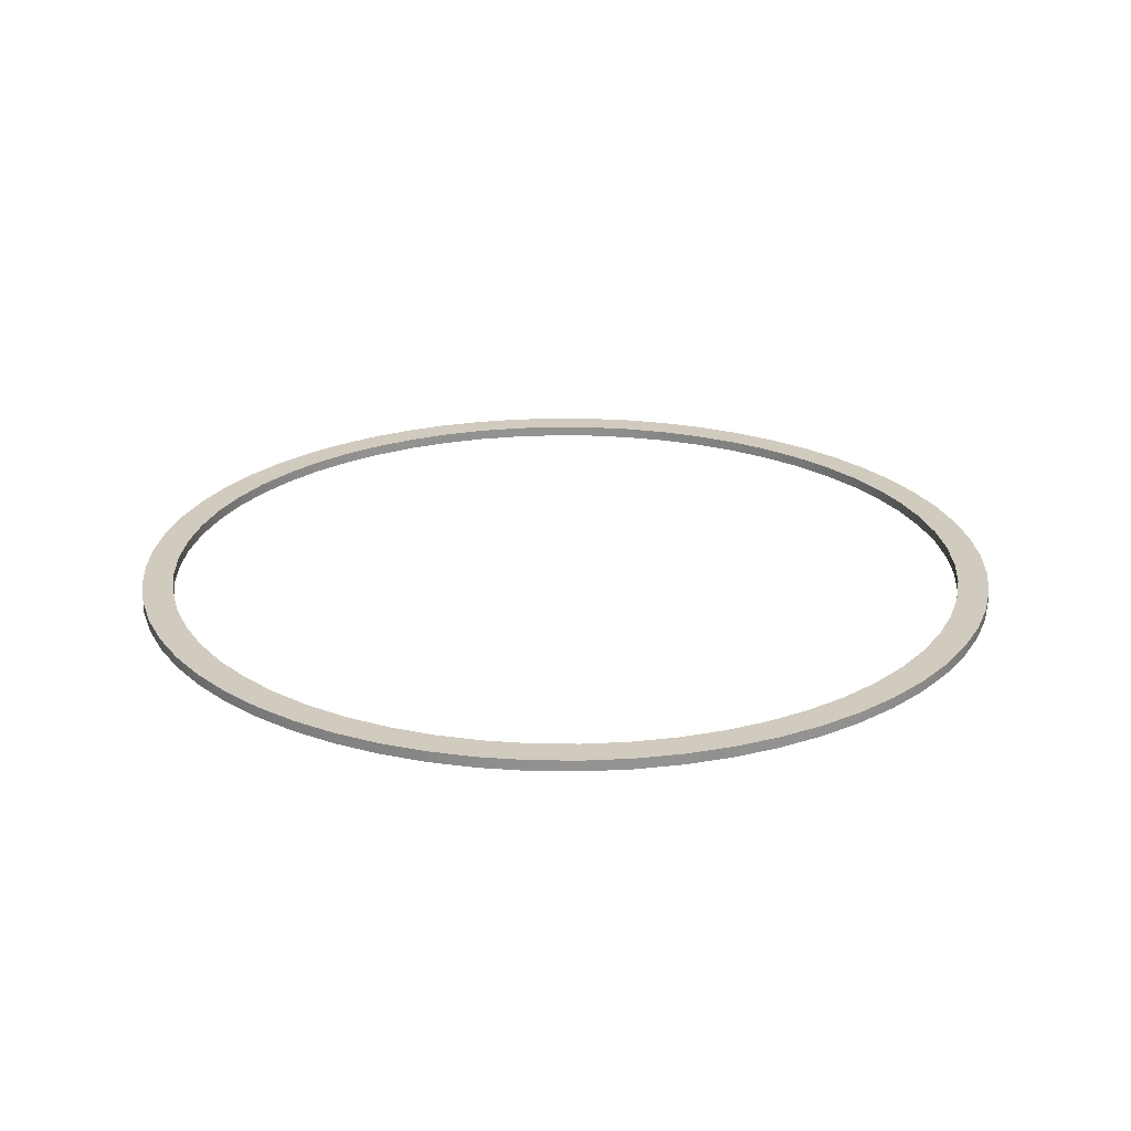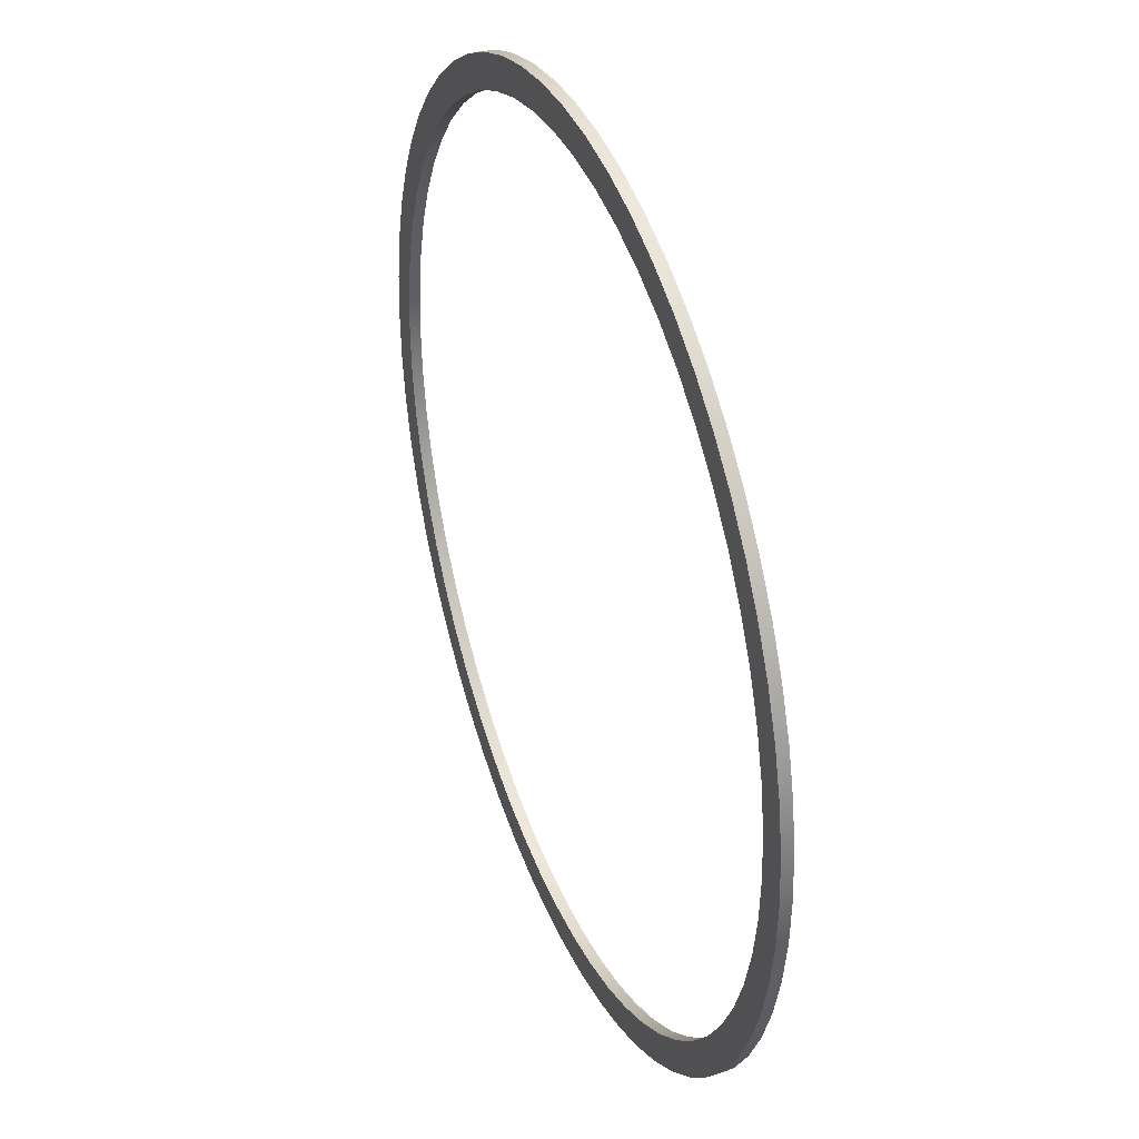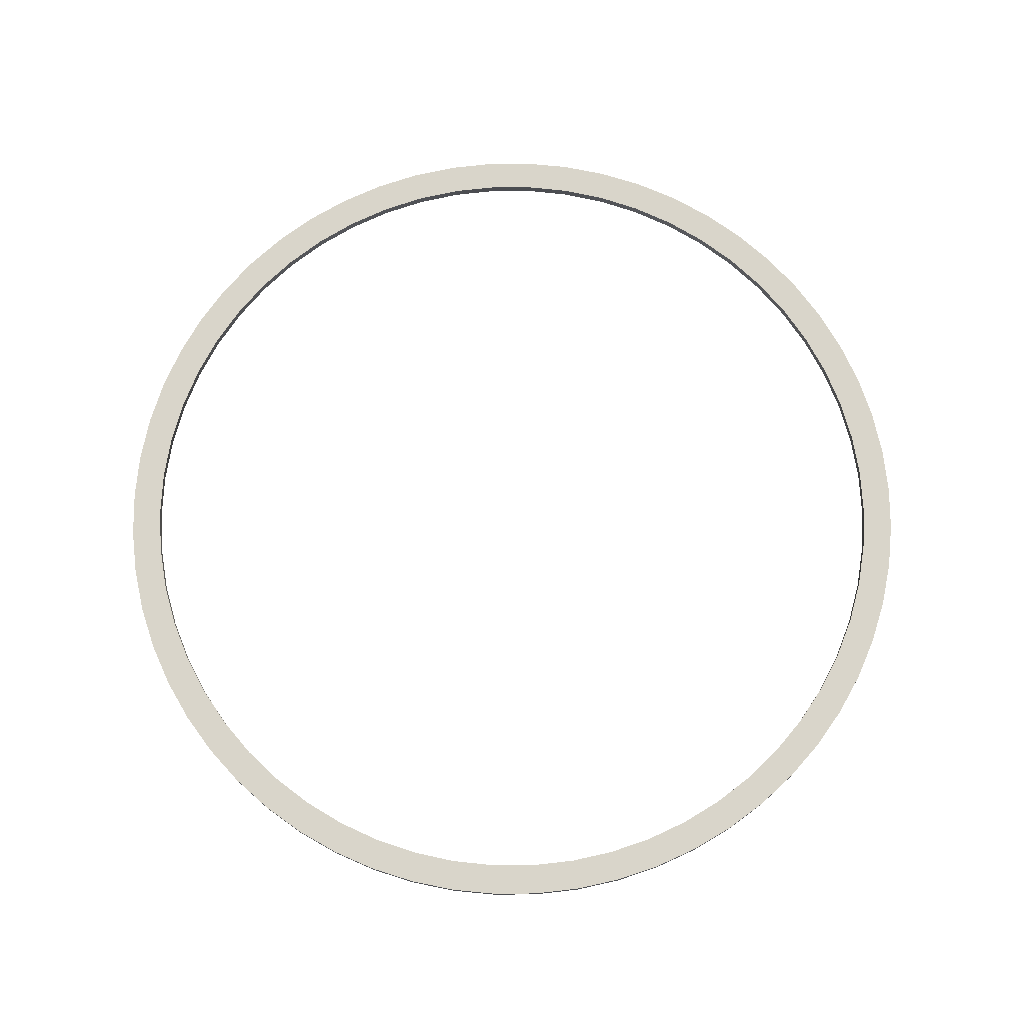
<metadata>
{"format":"obj","ext":"obj","renderer":"f3d","projection":"perspective","resolution":1024,"background":"white","views":[{"elev":23.6,"azim":88.2,"up":"+Y"},{"elev":36.8,"azim":-111.2,"up":"+Z"},{"elev":74.4,"azim":-99.5,"up":"+Y"}]}
</metadata>
<code>
v -6.31 0.1 -0.5
v -6.288 0.1 -0.08807
v -6.221 0.1 0.319
v -6.111 0.1 0.7165
v -5.958 0.1 1.1
v -5.765 0.1 1.464
v -5.533 0.1 1.806
v -5.266 0.1 2.12
v -4.967 0.1 2.404
v -4.638 0.1 2.653
v -4.285 0.1 2.866
v -3.91 0.1 3.039
v -3.519 0.1 3.171
v -3.116 0.1 3.26
v -2.706 0.1 3.304
v -2.294 0.1 3.304
v -1.884 0.1 3.26
v -1.481 0.1 3.171
v -1.09 0.1 3.039
v -0.7154 0.1 2.866
v -0.3619 0.1 2.653
v -0.03346 0.1 2.404
v 0.266 0.1 2.12
v 0.5331 0.1 1.806
v 0.7646 0.1 1.464
v 0.9579 0.1 1.1
v 1.111 0.1 0.7165
v 1.221 0.1 0.319
v 1.288 0.1 -0.08807
v 1.31 0.1 -0.5
v 1.288 0.1 -0.9119
v 1.221 0.1 -1.319
v 1.111 0.1 -1.717
v 0.9579 0.1 -2.1
v 0.7646 0.1 -2.464
v 0.5331 0.1 -2.806
v 0.266 0.1 -3.12
v -0.03346 0.1 -3.404
v -0.3619 0.1 -3.653
v -0.7154 0.1 -3.866
v -1.09 0.1 -4.039
v -1.481 0.1 -4.171
v -1.884 0.1 -4.26
v -2.294 0.1 -4.304
v -2.706 0.1 -4.304
v -3.116 0.1 -4.26
v -3.519 0.1 -4.171
v -3.91 0.1 -4.039
v -4.285 0.1 -3.866
v -4.638 0.1 -3.653
v -4.967 0.1 -3.404
v -5.266 0.1 -3.12
v -5.533 0.1 -2.806
v -5.765 0.1 -2.464
v -5.958 0.1 -2.1
v -6.111 0.1 -1.717
v -6.221 0.1 -1.319
v -6.288 0.1 -0.9119
v -6.31 0 -0.5
v -6.288 0 -0.9119
v -6.221 0 -1.319
v -6.111 0 -1.717
v -5.958 0 -2.1
v -5.765 0 -2.464
v -5.533 0 -2.806
v -5.266 0 -3.12
v -4.967 0 -3.404
v -4.638 0 -3.653
v -4.285 0 -3.866
v -3.91 0 -4.039
v -3.519 0 -4.171
v -3.116 0 -4.26
v -2.706 0 -4.304
v -2.294 0 -4.304
v -1.884 0 -4.26
v -1.481 0 -4.171
v -1.09 0 -4.039
v -0.7154 0 -3.866
v -0.3619 0 -3.653
v -0.03346 0 -3.404
v 0.266 0 -3.12
v 0.5331 0 -2.806
v 0.7646 0 -2.464
v 0.9579 0 -2.1
v 1.111 0 -1.717
v 1.221 0 -1.319
v 1.288 0 -0.9119
v 1.31 0 -0.5
v 1.288 0 -0.08807
v 1.221 0 0.319
v 1.111 0 0.7165
v 0.9579 0 1.1
v 0.7646 0 1.464
v 0.5331 0 1.806
v 0.266 0 2.12
v -0.03346 0 2.404
v -0.3619 0 2.653
v -0.7154 0 2.866
v -1.09 0 3.039
v -1.481 0 3.171
v -1.884 0 3.26
v -2.294 0 3.304
v -2.706 0 3.304
v -3.116 0 3.26
v -3.519 0 3.171
v -3.91 0 3.039
v -4.285 0 2.866
v -4.638 0 2.653
v -4.967 0 2.404
v -5.266 0 2.12
v -5.533 0 1.806
v -5.765 0 1.464
v -5.958 0 1.1
v -6.111 0 0.7165
v -6.221 0 0.319
v -6.288 0 -0.08807
v -6.31 0.1 -0.5
v -6.31 0 -0.5
v -6.6 0.1 -0.5
v -6.578 0.1 -0.9286
v -6.51 0.1 -1.352
v -6.399 0.1 -1.767
v -6.246 0.1 -2.168
v -6.051 0.1 -2.55
v -5.817 0.1 -2.91
v -5.547 0.1 -3.243
v -5.243 0.1 -3.547
v -4.91 0.1 -3.817
v -4.55 0.1 -4.051
v -4.168 0.1 -4.246
v -3.767 0.1 -4.399
v -3.352 0.1 -4.51
v -2.929 0.1 -4.578
v -2.5 0.1 -4.6
v -2.071 0.1 -4.578
v -1.648 0.1 -4.51
v -1.233 0.1 -4.399
v -0.8324 0.1 -4.246
v -0.45 0.1 -4.051
v -0.09008 0.1 -3.817
v 0.2434 0.1 -3.547
v 0.5469 0.1 -3.243
v 0.817 0.1 -2.91
v 1.051 0.1 -2.55
v 1.246 0.1 -2.168
v 1.399 0.1 -1.767
v 1.51 0.1 -1.352
v 1.578 0.1 -0.9286
v 1.6 0.1 -0.5
v 1.578 0.1 -0.07143
v 1.51 0.1 0.3524
v 1.399 0.1 0.767
v 1.246 0.1 1.168
v 1.051 0.1 1.55
v 0.817 0.1 1.91
v 0.5469 0.1 2.243
v 0.2434 0.1 2.547
v -0.09008 0.1 2.817
v -0.45 0.1 3.051
v -0.8324 0.1 3.246
v -1.233 0.1 3.399
v -1.648 0.1 3.51
v -2.071 0.1 3.578
v -2.5 0.1 3.6
v -2.929 0.1 3.578
v -3.352 0.1 3.51
v -3.767 0.1 3.399
v -4.168 0.1 3.246
v -4.55 0.1 3.051
v -4.91 0.1 2.817
v -5.243 0.1 2.547
v -5.547 0.1 2.243
v -5.817 0.1 1.91
v -6.051 0.1 1.55
v -6.246 0.1 1.168
v -6.399 0.1 0.767
v -6.51 0.1 0.3524
v -6.578 0.1 -0.07143
v -6.6 0 -0.5
v -6.578 0 -0.07143
v -6.51 0 0.3524
v -6.399 0 0.767
v -6.246 0 1.168
v -6.051 0 1.55
v -5.817 0 1.91
v -5.547 0 2.243
v -5.243 0 2.547
v -4.91 0 2.817
v -4.55 0 3.051
v -4.168 0 3.246
v -3.767 0 3.399
v -3.352 0 3.51
v -2.929 0 3.578
v -2.5 0 3.6
v -2.071 0 3.578
v -1.648 0 3.51
v -1.233 0 3.399
v -0.8324 0 3.246
v -0.45 0 3.051
v -0.09008 0 2.817
v 0.2434 0 2.547
v 0.5469 0 2.243
v 0.817 0 1.91
v 1.051 0 1.55
v 1.246 0 1.168
v 1.399 0 0.767
v 1.51 0 0.3524
v 1.578 0 -0.07143
v 1.6 0 -0.5
v 1.578 0 -0.9286
v 1.51 0 -1.352
v 1.399 0 -1.767
v 1.246 0 -2.168
v 1.051 0 -2.55
v 0.817 0 -2.91
v 0.5469 0 -3.243
v 0.2434 0 -3.547
v -0.09008 0 -3.817
v -0.45 0 -4.051
v -0.8324 0 -4.246
v -1.233 0 -4.399
v -1.648 0 -4.51
v -2.071 0 -4.578
v -2.5 0 -4.6
v -2.929 0 -4.578
v -3.352 0 -4.51
v -3.767 0 -4.399
v -4.168 0 -4.246
v -4.55 0 -4.051
v -4.91 0 -3.817
v -5.243 0 -3.547
v -5.547 0 -3.243
v -5.817 0 -2.91
v -6.051 0 -2.55
v -6.246 0 -2.168
v -6.399 0 -1.767
v -6.51 0 -1.352
v -6.578 0 -0.9286
v -6.6 0 -0.5
v -6.6 0.1 -0.5
v -6.31 0.1 -0.5
v -6.288 0.1 -0.9119
v -6.221 0.1 -1.319
v -6.111 0.1 -1.717
v -5.958 0.1 -2.1
v -5.765 0.1 -2.464
v -5.533 0.1 -2.806
v -5.266 0.1 -3.12
v -4.967 0.1 -3.404
v -4.638 0.1 -3.653
v -4.285 0.1 -3.866
v -3.91 0.1 -4.039
v -3.519 0.1 -4.171
v -3.116 0.1 -4.26
v -2.706 0.1 -4.304
v -2.294 0.1 -4.304
v -1.884 0.1 -4.26
v -1.481 0.1 -4.171
v -1.09 0.1 -4.039
v -0.7154 0.1 -3.866
v -0.3619 0.1 -3.653
v -0.03346 0.1 -3.404
v 0.266 0.1 -3.12
v 0.5331 0.1 -2.806
v 0.7646 0.1 -2.464
v 0.9579 0.1 -2.1
v 1.111 0.1 -1.717
v 1.221 0.1 -1.319
v 1.288 0.1 -0.9119
v 1.31 0.1 -0.5
v 1.288 0.1 -0.08807
v 1.221 0.1 0.319
v 1.111 0.1 0.7165
v 0.9579 0.1 1.1
v 0.7646 0.1 1.464
v 0.5331 0.1 1.806
v 0.266 0.1 2.12
v -0.03346 0.1 2.404
v -0.3619 0.1 2.653
v -0.7154 0.1 2.866
v -1.09 0.1 3.039
v -1.481 0.1 3.171
v -1.884 0.1 3.26
v -2.294 0.1 3.304
v -2.706 0.1 3.304
v -3.116 0.1 3.26
v -3.519 0.1 3.171
v -3.91 0.1 3.039
v -4.285 0.1 2.866
v -4.638 0.1 2.653
v -4.967 0.1 2.404
v -5.266 0.1 2.12
v -5.533 0.1 1.806
v -5.765 0.1 1.464
v -5.958 0.1 1.1
v -6.111 0.1 0.7165
v -6.221 0.1 0.319
v -6.288 0.1 -0.08807
v -6.6 0.1 -0.5
v -6.578 0.1 -0.07143
v -6.51 0.1 0.3524
v -6.399 0.1 0.767
v -6.246 0.1 1.168
v -6.051 0.1 1.55
v -5.817 0.1 1.91
v -5.547 0.1 2.243
v -5.243 0.1 2.547
v -4.91 0.1 2.817
v -4.55 0.1 3.051
v -4.168 0.1 3.246
v -3.767 0.1 3.399
v -3.352 0.1 3.51
v -2.929 0.1 3.578
v -2.5 0.1 3.6
v -2.071 0.1 3.578
v -1.648 0.1 3.51
v -1.233 0.1 3.399
v -0.8324 0.1 3.246
v -0.45 0.1 3.051
v -0.09008 0.1 2.817
v 0.2434 0.1 2.547
v 0.5469 0.1 2.243
v 0.817 0.1 1.91
v 1.051 0.1 1.55
v 1.246 0.1 1.168
v 1.399 0.1 0.767
v 1.51 0.1 0.3524
v 1.578 0.1 -0.07143
v 1.6 0.1 -0.5
v 1.578 0.1 -0.9286
v 1.51 0.1 -1.352
v 1.399 0.1 -1.767
v 1.246 0.1 -2.168
v 1.051 0.1 -2.55
v 0.817 0.1 -2.91
v 0.5469 0.1 -3.243
v 0.2434 0.1 -3.547
v -0.09008 0.1 -3.817
v -0.45 0.1 -4.051
v -0.8324 0.1 -4.246
v -1.233 0.1 -4.399
v -1.648 0.1 -4.51
v -2.071 0.1 -4.578
v -2.5 0.1 -4.6
v -2.929 0.1 -4.578
v -3.352 0.1 -4.51
v -3.767 0.1 -4.399
v -4.168 0.1 -4.246
v -4.55 0.1 -4.051
v -4.91 0.1 -3.817
v -5.243 0.1 -3.547
v -5.547 0.1 -3.243
v -5.817 0.1 -2.91
v -6.051 0.1 -2.55
v -6.246 0.1 -2.168
v -6.399 0.1 -1.767
v -6.51 0.1 -1.352
v -6.578 0.1 -0.9286
v -6.31 0 -0.5
v -6.288 0 -0.08807
v -6.221 0 0.319
v -6.111 0 0.7165
v -5.958 0 1.1
v -5.765 0 1.464
v -5.533 0 1.806
v -5.266 0 2.12
v -4.967 0 2.404
v -4.638 0 2.653
v -4.285 0 2.866
v -3.91 0 3.039
v -3.519 0 3.171
v -3.116 0 3.26
v -2.706 0 3.304
v -2.294 0 3.304
v -1.884 0 3.26
v -1.481 0 3.171
v -1.09 0 3.039
v -0.7154 0 2.866
v -0.3619 0 2.653
v -0.03346 0 2.404
v 0.266 0 2.12
v 0.5331 0 1.806
v 0.7646 0 1.464
v 0.9579 0 1.1
v 1.111 0 0.7165
v 1.221 0 0.319
v 1.288 0 -0.08807
v 1.31 0 -0.5
v 1.288 0 -0.9119
v 1.221 0 -1.319
v 1.111 0 -1.717
v 0.9579 0 -2.1
v 0.7646 0 -2.464
v 0.5331 0 -2.806
v 0.266 0 -3.12
v -0.03346 0 -3.404
v -0.3619 0 -3.653
v -0.7154 0 -3.866
v -1.09 0 -4.039
v -1.481 0 -4.171
v -1.884 0 -4.26
v -2.294 0 -4.304
v -2.706 0 -4.304
v -3.116 0 -4.26
v -3.519 0 -4.171
v -3.91 0 -4.039
v -4.285 0 -3.866
v -4.638 0 -3.653
v -4.967 0 -3.404
v -5.266 0 -3.12
v -5.533 0 -2.806
v -5.765 0 -2.464
v -5.958 0 -2.1
v -6.111 0 -1.717
v -6.221 0 -1.319
v -6.288 0 -0.9119
v -6.6 0 -0.5
v -6.578 0 -0.9286
v -6.51 0 -1.352
v -6.399 0 -1.767
v -6.246 0 -2.168
v -6.051 0 -2.55
v -5.817 0 -2.91
v -5.547 0 -3.243
v -5.243 0 -3.547
v -4.91 0 -3.817
v -4.55 0 -4.051
v -4.168 0 -4.246
v -3.767 0 -4.399
v -3.352 0 -4.51
v -2.929 0 -4.578
v -2.5 0 -4.6
v -2.071 0 -4.578
v -1.648 0 -4.51
v -1.233 0 -4.399
v -0.8324 0 -4.246
v -0.45 0 -4.051
v -0.09008 0 -3.817
v 0.2434 0 -3.547
v 0.5469 0 -3.243
v 0.817 0 -2.91
v 1.051 0 -2.55
v 1.246 0 -2.168
v 1.399 0 -1.767
v 1.51 0 -1.352
v 1.578 0 -0.9286
v 1.6 0 -0.5
v 1.578 0 -0.07143
v 1.51 0 0.3524
v 1.399 0 0.767
v 1.246 0 1.168
v 1.051 0 1.55
v 0.817 0 1.91
v 0.5469 0 2.243
v 0.2434 0 2.547
v -0.09008 0 2.817
v -0.45 0 3.051
v -0.8324 0 3.246
v -1.233 0 3.399
v -1.648 0 3.51
v -2.071 0 3.578
v -2.5 0 3.6
v -2.929 0 3.578
v -3.352 0 3.51
v -3.767 0 3.399
v -4.168 0 3.246
v -4.55 0 3.051
v -4.91 0 2.817
v -5.243 0 2.547
v -5.547 0 2.243
v -5.817 0 1.91
v -6.051 0 1.55
v -6.246 0 1.168
v -6.399 0 0.767
v -6.51 0 0.3524
v -6.578 0 -0.07143
g 4905f036-e306-11ea-9bfc-54bf646e7e1f
f 2 116 1
f 1 116 118
f 117 59 58
f 58 59 60
f 58 60 57
f 57 60 61
f 57 61 56
f 56 61 62
f 56 62 55
f 55 62 63
f 55 63 54
f 54 63 64
f 54 64 53
f 53 64 65
f 53 65 52
f 52 65 66
f 52 66 51
f 51 66 67
f 51 67 50
f 50 67 68
f 50 68 49
f 49 68 69
f 49 69 48
f 48 69 70
f 48 70 47
f 47 70 71
f 47 71 46
f 46 71 72
f 46 72 45
f 45 72 73
f 45 73 44
f 44 73 74
f 44 74 43
f 43 74 75
f 43 75 42
f 42 75 76
f 42 76 41
f 41 76 77
f 41 77 40
f 40 77 78
f 40 78 39
f 39 78 79
f 39 79 38
f 38 79 80
f 38 80 37
f 37 80 81
f 37 81 36
f 36 81 82
f 36 82 35
f 35 82 83
f 35 83 34
f 34 83 84
f 34 84 33
f 33 84 85
f 33 85 32
f 32 85 86
f 32 86 31
f 31 86 87
f 31 87 30
f 30 87 88
f 30 88 29
f 29 88 89
f 29 89 28
f 28 89 90
f 28 90 27
f 27 90 91
f 27 91 26
f 26 91 92
f 26 92 25
f 25 92 93
f 25 93 24
f 24 93 94
f 24 94 23
f 23 94 95
f 23 95 22
f 22 95 96
f 22 96 21
f 21 96 97
f 21 97 20
f 20 97 98
f 20 98 19
f 19 98 99
f 19 99 18
f 18 99 100
f 18 100 17
f 17 100 101
f 17 101 16
f 16 101 102
f 16 102 15
f 15 102 103
f 15 103 14
f 14 103 104
f 14 104 13
f 13 104 105
f 13 105 12
f 12 105 106
f 12 106 11
f 11 106 107
f 11 107 10
f 10 107 108
f 10 108 9
f 9 108 109
f 9 109 8
f 8 109 110
f 8 110 7
f 7 110 111
f 7 111 6
f 6 111 112
f 6 112 5
f 5 112 113
f 5 113 4
f 4 113 114
f 4 114 3
f 3 114 115
f 3 115 2
f 2 115 116
g 4907ebec-e306-11ea-87f0-54bf646e7e1f
f 120 238 119
f 119 238 239
f 240 179 178
f 178 179 180
f 178 180 177
f 177 180 181
f 177 181 176
f 176 181 182
f 176 182 175
f 175 182 183
f 175 183 174
f 174 183 184
f 174 184 173
f 173 184 185
f 173 185 172
f 172 185 186
f 172 186 171
f 171 186 187
f 171 187 170
f 170 187 188
f 170 188 169
f 169 188 189
f 169 189 168
f 168 189 190
f 168 190 167
f 167 190 191
f 167 191 166
f 166 191 192
f 166 192 165
f 165 192 193
f 165 193 164
f 164 193 194
f 164 194 163
f 163 194 195
f 163 195 162
f 162 195 196
f 162 196 161
f 161 196 197
f 161 197 160
f 160 197 198
f 160 198 159
f 159 198 199
f 159 199 158
f 158 199 200
f 158 200 157
f 157 200 201
f 157 201 156
f 156 201 202
f 156 202 155
f 155 202 203
f 155 203 154
f 154 203 204
f 154 204 153
f 153 204 205
f 153 205 152
f 152 205 206
f 152 206 151
f 151 206 207
f 151 207 150
f 150 207 208
f 150 208 149
f 149 208 209
f 149 209 148
f 148 209 210
f 148 210 147
f 147 210 211
f 147 211 146
f 146 211 212
f 146 212 145
f 145 212 213
f 145 213 144
f 144 213 214
f 144 214 143
f 143 214 215
f 143 215 142
f 142 215 216
f 142 216 141
f 141 216 217
f 141 217 140
f 140 217 218
f 140 218 139
f 139 218 219
f 139 219 138
f 138 219 220
f 138 220 137
f 137 220 221
f 137 221 136
f 136 221 222
f 136 222 135
f 135 222 223
f 135 223 134
f 134 223 224
f 134 224 133
f 133 224 225
f 133 225 132
f 132 225 226
f 132 226 131
f 131 226 227
f 131 227 130
f 130 227 228
f 130 228 129
f 129 228 229
f 129 229 128
f 128 229 230
f 128 230 127
f 127 230 231
f 127 231 126
f 126 231 232
f 126 232 125
f 125 232 233
f 125 233 124
f 124 233 234
f 124 234 123
f 123 234 235
f 123 235 122
f 122 235 236
f 122 236 121
f 121 236 237
f 121 237 120
f 120 237 238
g 4909c0a2-e306-11ea-a471-54bf646e7e1f
f 242 358 241
f 241 358 299
f 241 299 300
f 358 242 357
f 357 242 243
f 357 243 356
f 356 243 244
f 356 244 355
f 355 244 245
f 355 245 354
f 354 245 246
f 354 246 353
f 353 246 247
f 353 247 352
f 352 247 248
f 352 248 351
f 351 248 249
f 351 249 350
f 350 249 250
f 350 250 349
f 349 250 251
f 349 251 348
f 348 251 252
f 348 252 347
f 347 252 253
f 347 253 346
f 346 253 254
f 346 254 345
f 345 254 255
f 345 255 344
f 344 255 256
f 344 256 343
f 343 256 257
f 343 257 342
f 342 257 258
f 342 258 341
f 341 258 259
f 341 259 340
f 340 259 260
f 340 260 339
f 339 260 261
f 339 261 338
f 338 261 262
f 338 262 337
f 337 262 263
f 337 263 336
f 336 263 264
f 336 264 335
f 335 264 265
f 335 265 334
f 334 265 266
f 334 266 333
f 333 266 267
f 333 267 332
f 332 267 268
f 332 268 331
f 331 268 269
f 331 269 330
f 330 269 270
f 330 270 329
f 329 270 328
f 328 270 271
f 328 271 327
f 327 271 272
f 327 272 326
f 326 272 273
f 326 273 325
f 325 273 274
f 325 274 324
f 324 274 275
f 324 275 323
f 323 275 276
f 323 276 322
f 322 276 277
f 322 277 321
f 321 277 278
f 321 278 320
f 320 278 279
f 320 279 319
f 319 279 280
f 319 280 318
f 318 280 281
f 318 281 317
f 317 281 282
f 317 282 316
f 316 282 283
f 316 283 315
f 315 283 284
f 315 284 314
f 314 284 285
f 314 285 313
f 313 285 286
f 313 286 312
f 312 286 287
f 312 287 311
f 311 287 288
f 311 288 310
f 310 288 289
f 310 289 309
f 309 289 290
f 309 290 308
f 308 290 291
f 308 291 307
f 307 291 292
f 307 292 306
f 306 292 293
f 306 293 305
f 305 293 294
f 305 294 304
f 304 294 295
f 304 295 303
f 303 295 296
f 303 296 302
f 302 296 297
f 302 297 301
f 301 297 298
f 301 298 300
f 300 298 241
g 490bbc4a-e306-11ea-8348-54bf646e7e1f
f 360 476 359
f 359 476 417
f 359 417 418
f 476 360 475
f 475 360 361
f 475 361 474
f 474 361 362
f 474 362 473
f 473 362 363
f 473 363 472
f 472 363 364
f 472 364 471
f 471 364 365
f 471 365 470
f 470 365 366
f 470 366 469
f 469 366 367
f 469 367 468
f 468 367 368
f 468 368 467
f 467 368 369
f 467 369 466
f 466 369 370
f 466 370 465
f 465 370 371
f 465 371 464
f 464 371 372
f 464 372 463
f 463 372 373
f 463 373 462
f 462 373 374
f 462 374 461
f 461 374 375
f 461 375 460
f 460 375 376
f 460 376 459
f 459 376 377
f 459 377 458
f 458 377 378
f 458 378 457
f 457 378 379
f 457 379 456
f 456 379 380
f 456 380 455
f 455 380 381
f 455 381 454
f 454 381 382
f 454 382 453
f 453 382 383
f 453 383 452
f 452 383 384
f 452 384 451
f 451 384 385
f 451 385 450
f 450 385 386
f 450 386 449
f 449 386 387
f 449 387 448
f 448 387 388
f 448 388 447
f 447 388 446
f 446 388 389
f 446 389 445
f 445 389 390
f 445 390 444
f 444 390 391
f 444 391 443
f 443 391 392
f 443 392 442
f 442 392 393
f 442 393 441
f 441 393 394
f 441 394 440
f 440 394 395
f 440 395 439
f 439 395 396
f 439 396 438
f 438 396 397
f 438 397 437
f 437 397 398
f 437 398 436
f 436 398 399
f 436 399 435
f 435 399 400
f 435 400 434
f 434 400 401
f 434 401 433
f 433 401 402
f 433 402 432
f 432 402 403
f 432 403 431
f 431 403 404
f 431 404 430
f 430 404 405
f 430 405 429
f 429 405 406
f 429 406 428
f 428 406 407
f 428 407 427
f 427 407 408
f 427 408 426
f 426 408 409
f 426 409 425
f 425 409 410
f 425 410 424
f 424 410 411
f 424 411 423
f 423 411 412
f 423 412 422
f 422 412 413
f 422 413 421
f 421 413 414
f 421 414 420
f 420 414 415
f 420 415 419
f 419 415 416
f 419 416 418
f 418 416 359

</code>
